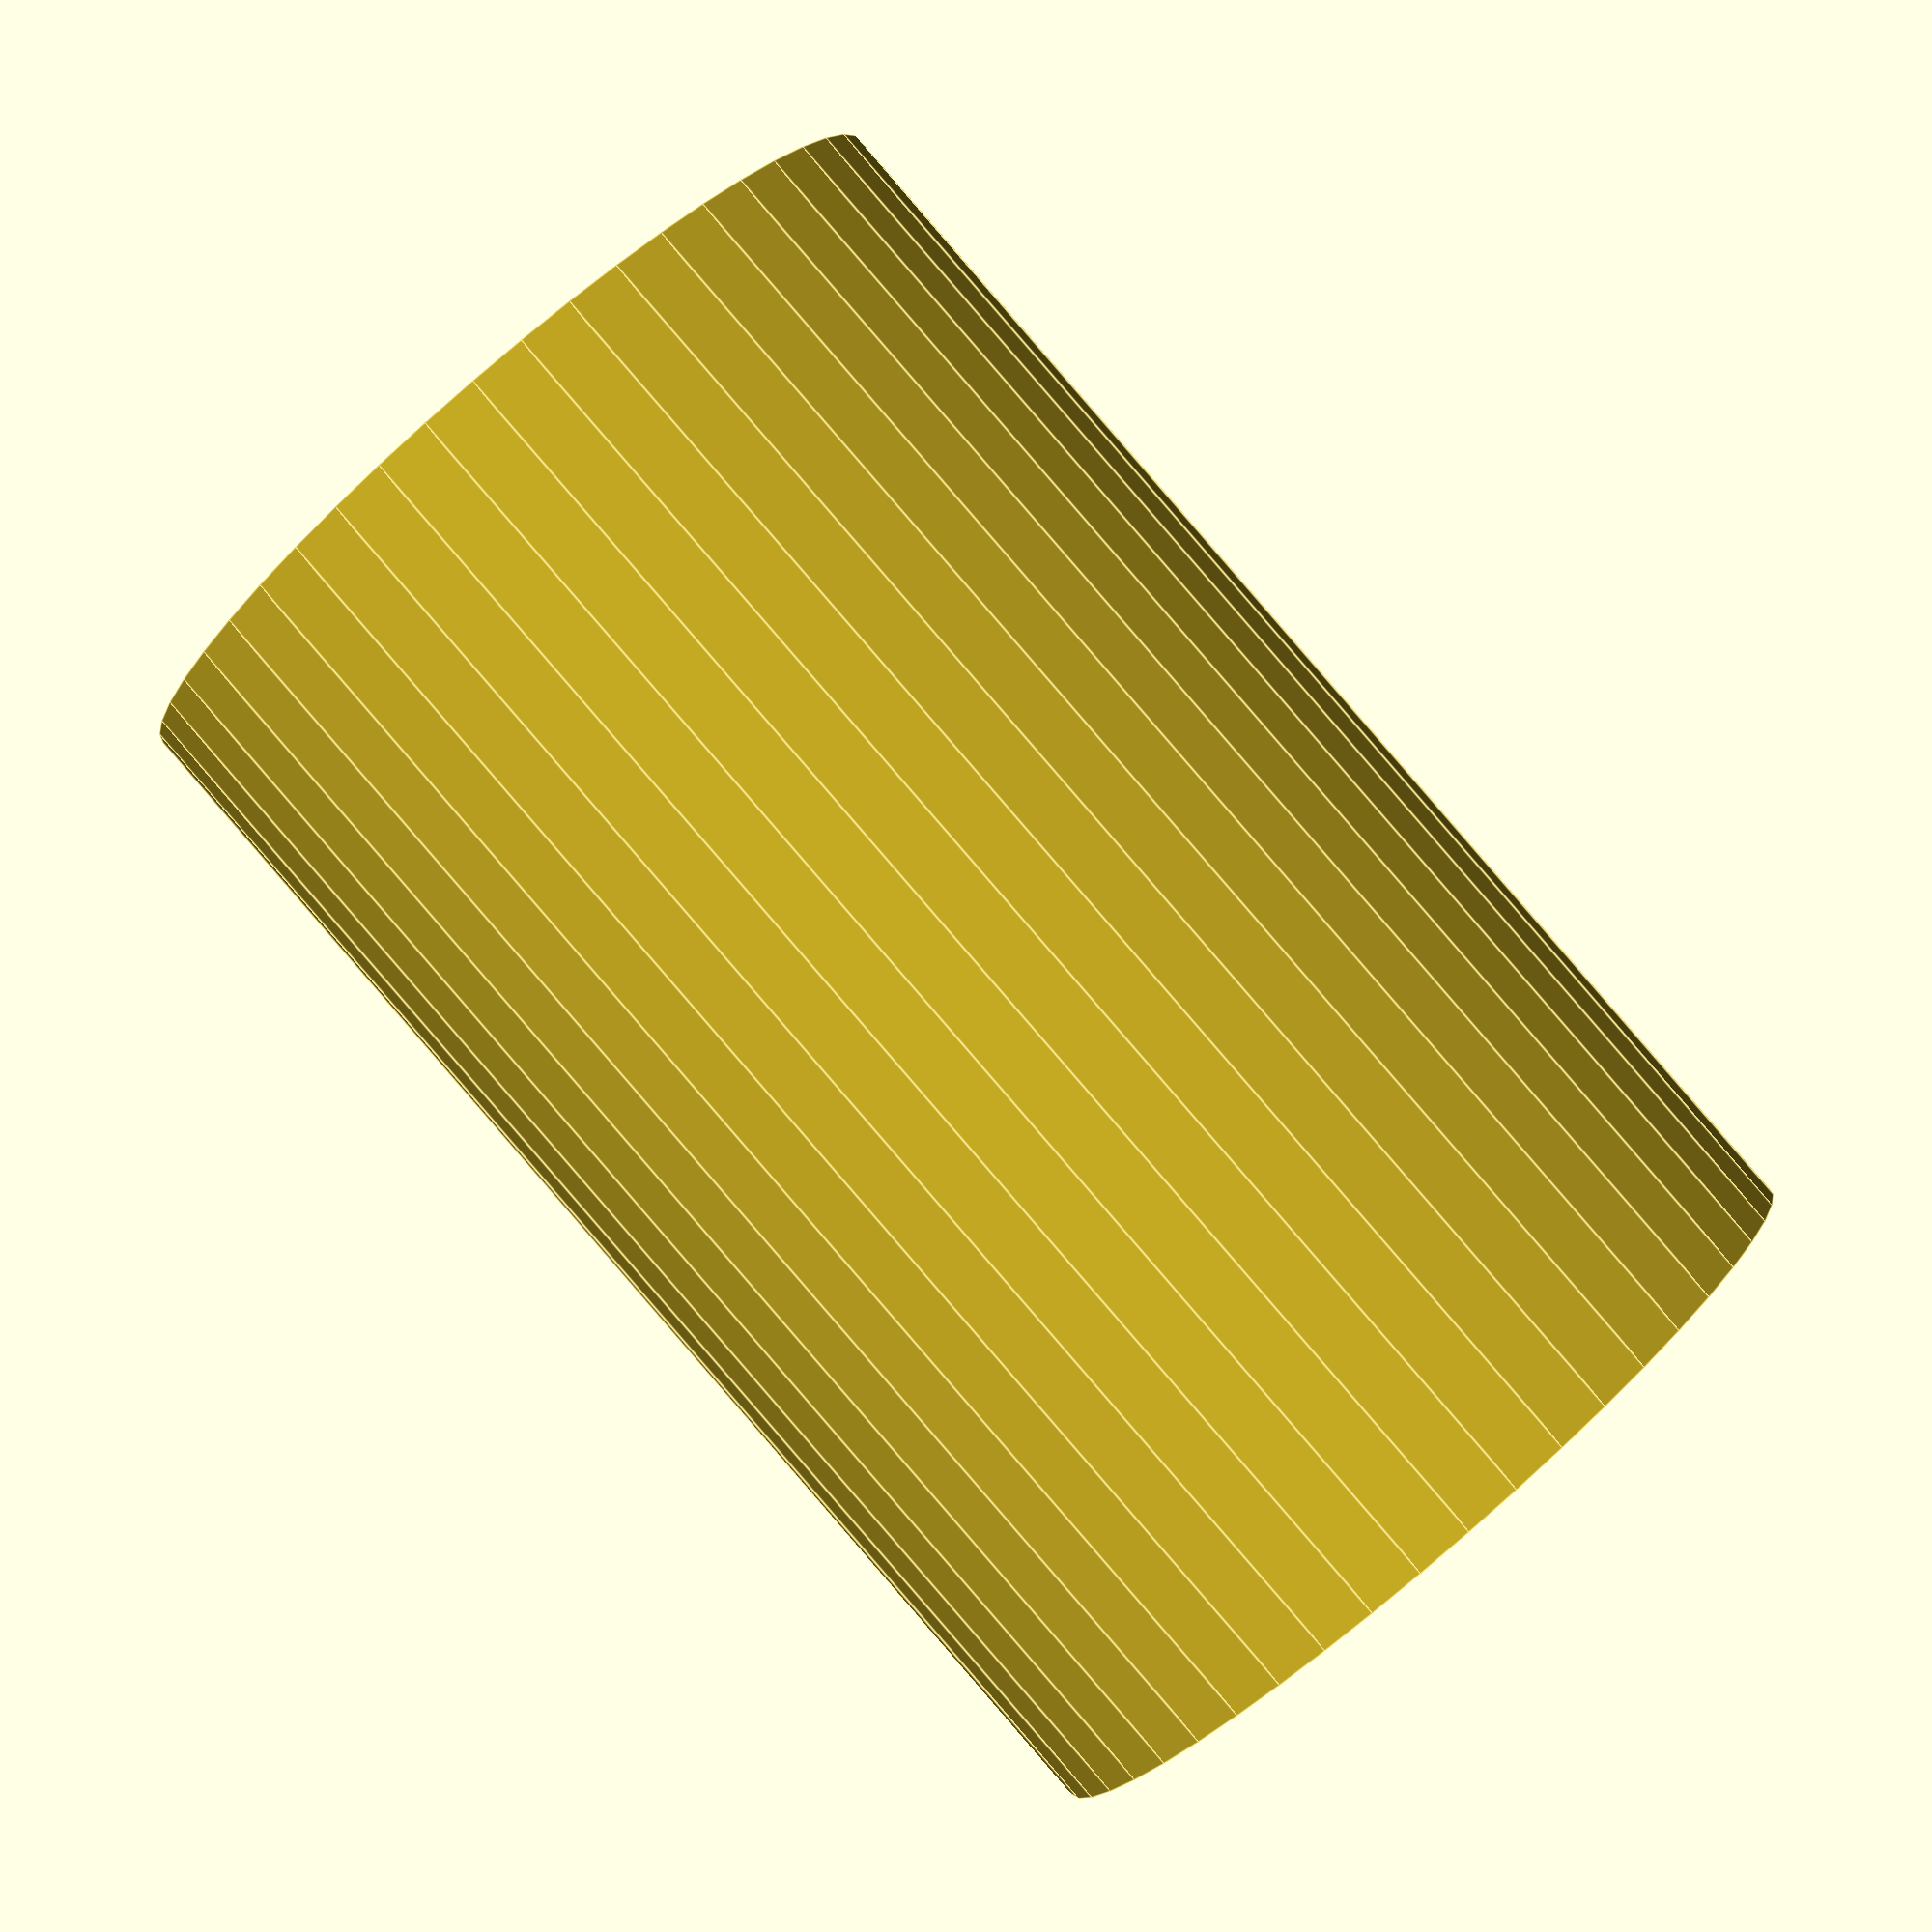
<openscad>
$fn = 50;


difference() {
	union() {
		translate(v = [0, 0, -9.0000000000]) {
			cylinder(h = 18, r = 6.0000000000);
		}
	}
	union() {
		translate(v = [0, 0, -100.0000000000]) {
			cylinder(h = 200, r = 1.0000000000);
		}
	}
}
</openscad>
<views>
elev=90.8 azim=335.4 roll=220.9 proj=p view=edges
</views>
